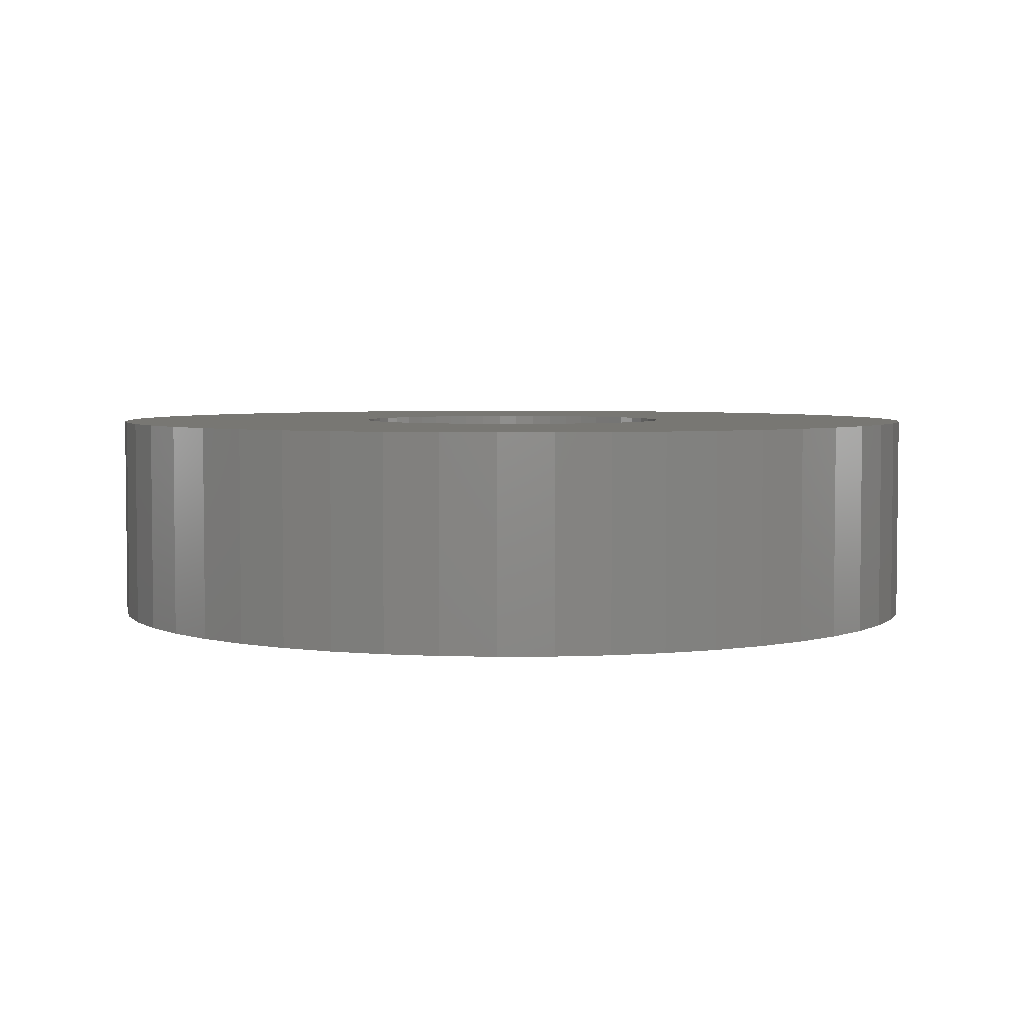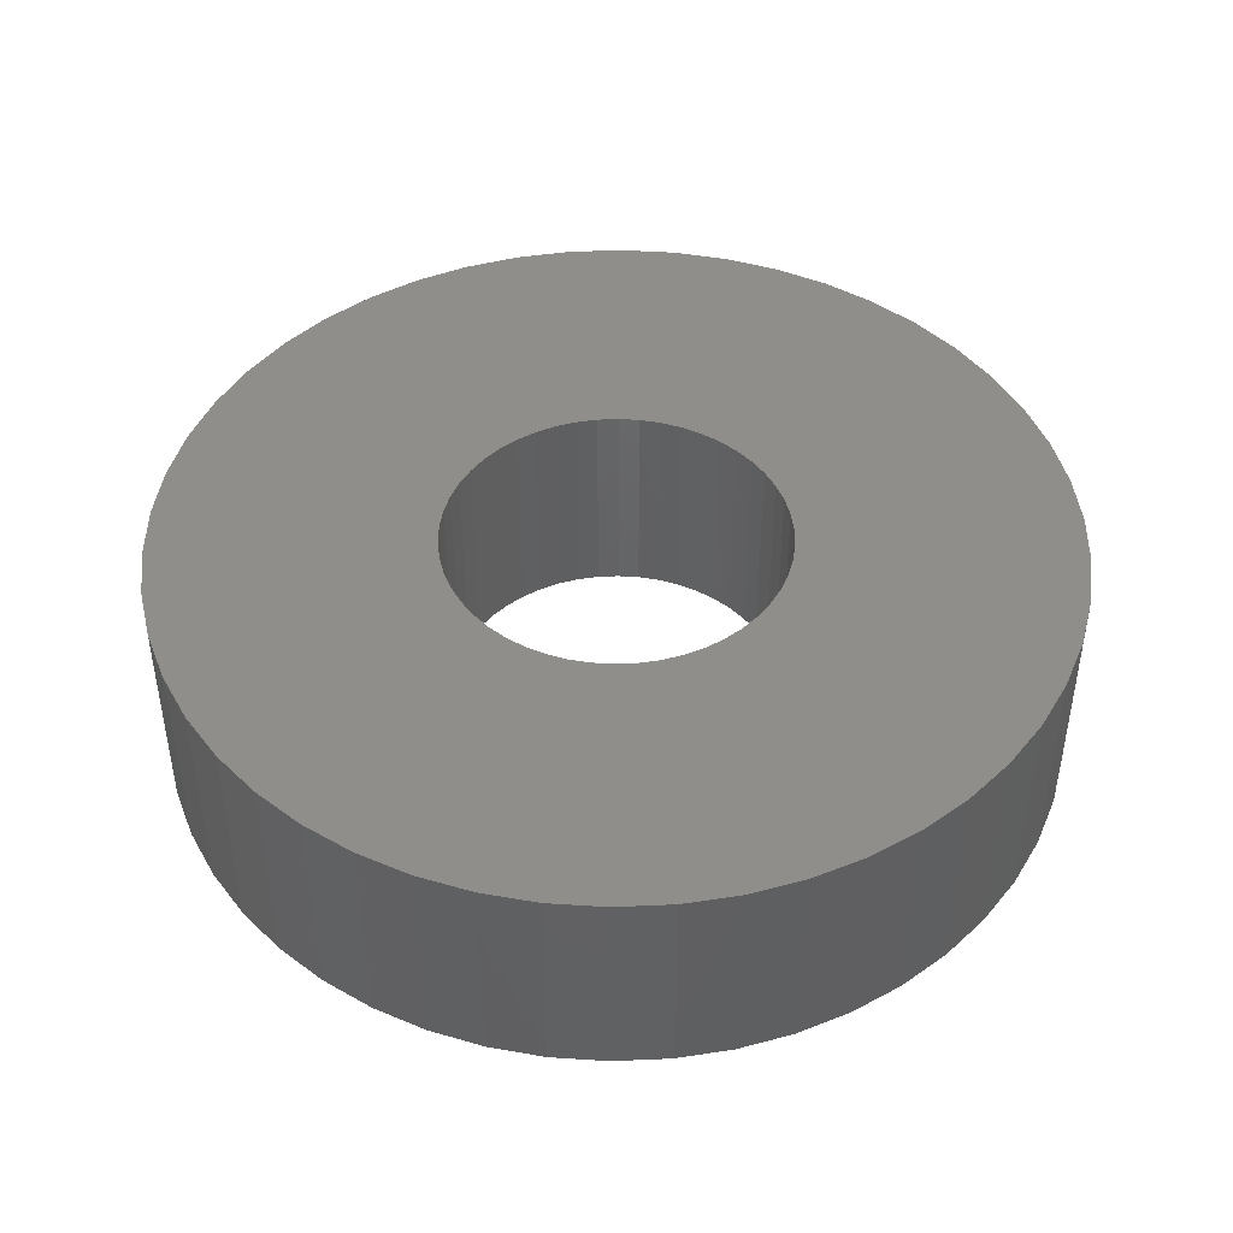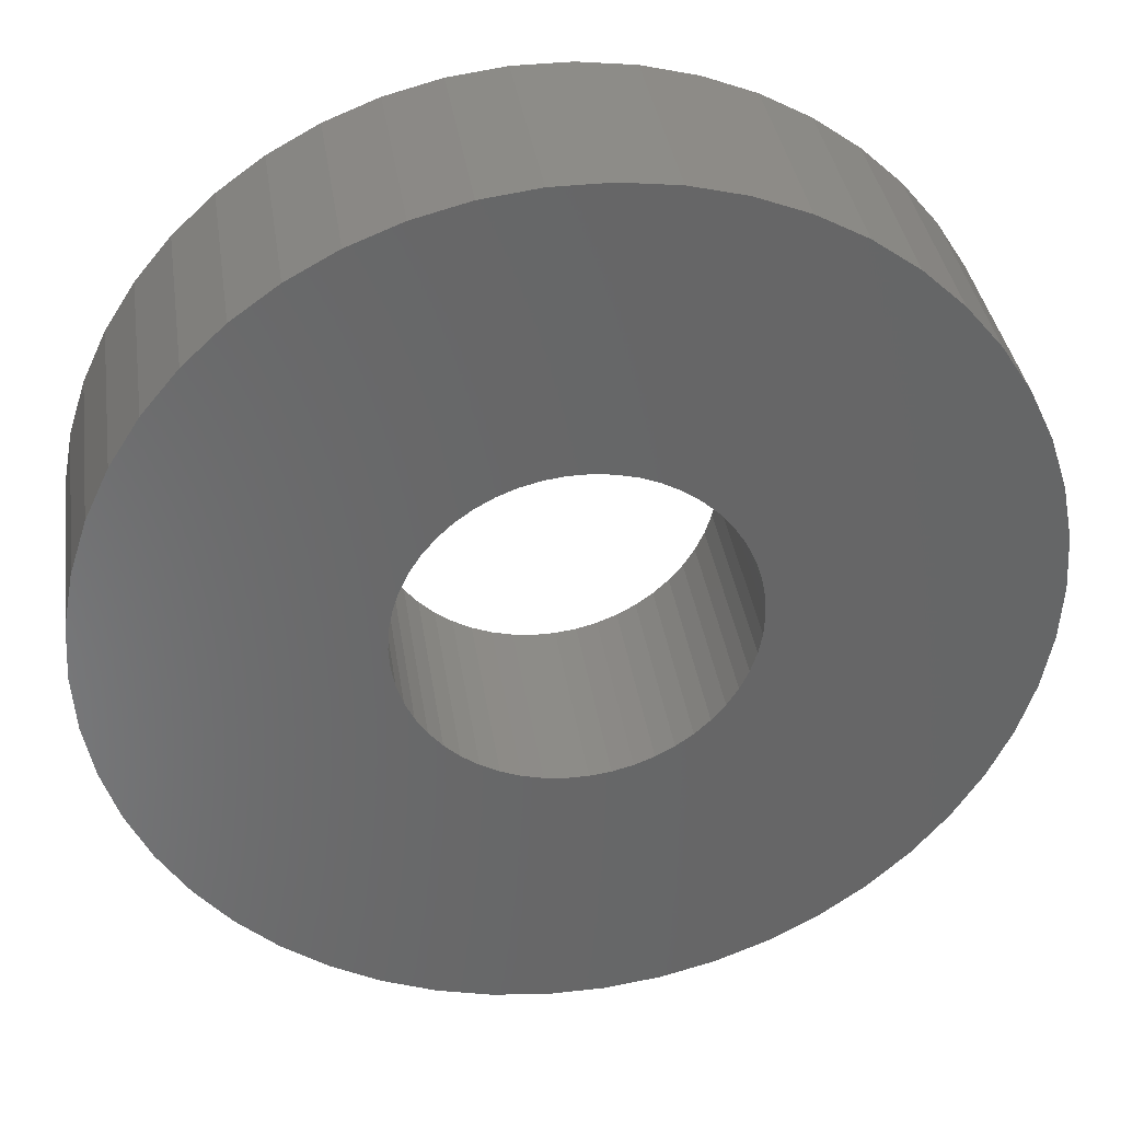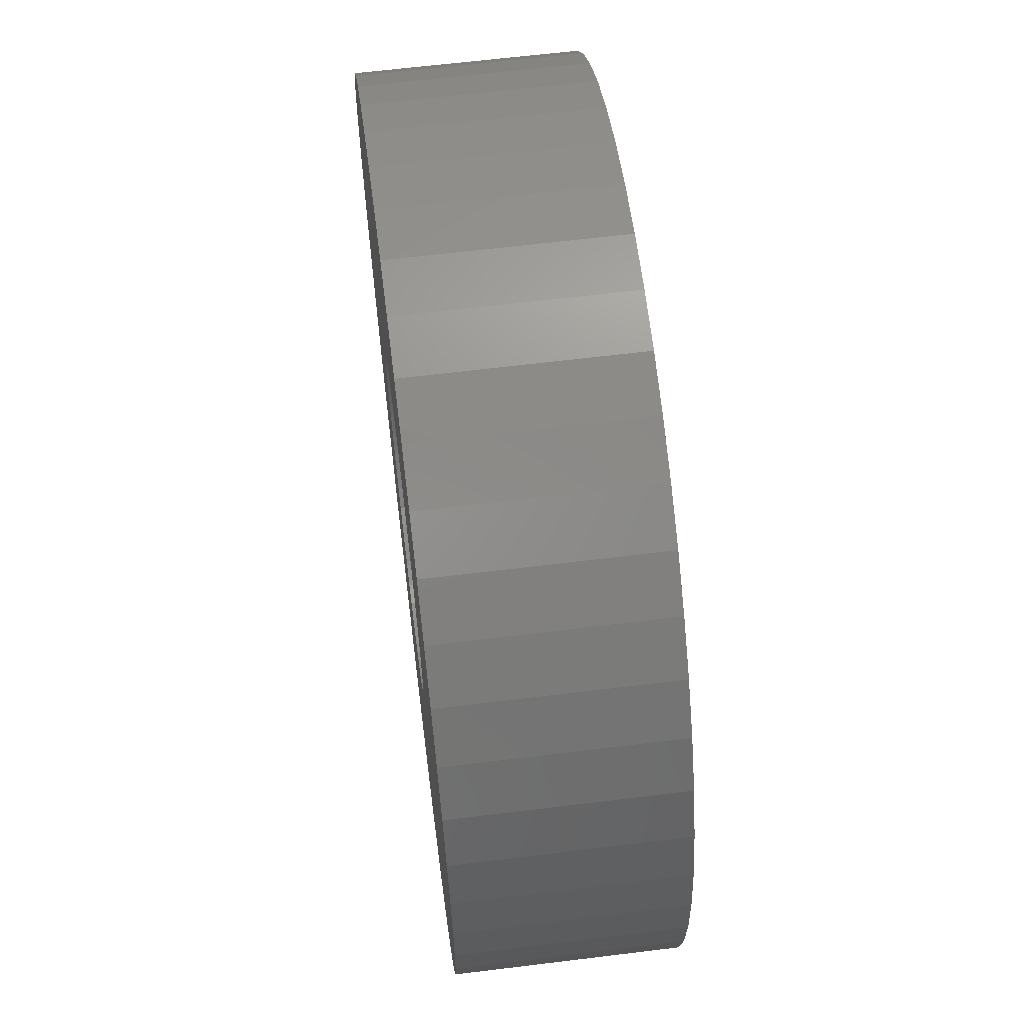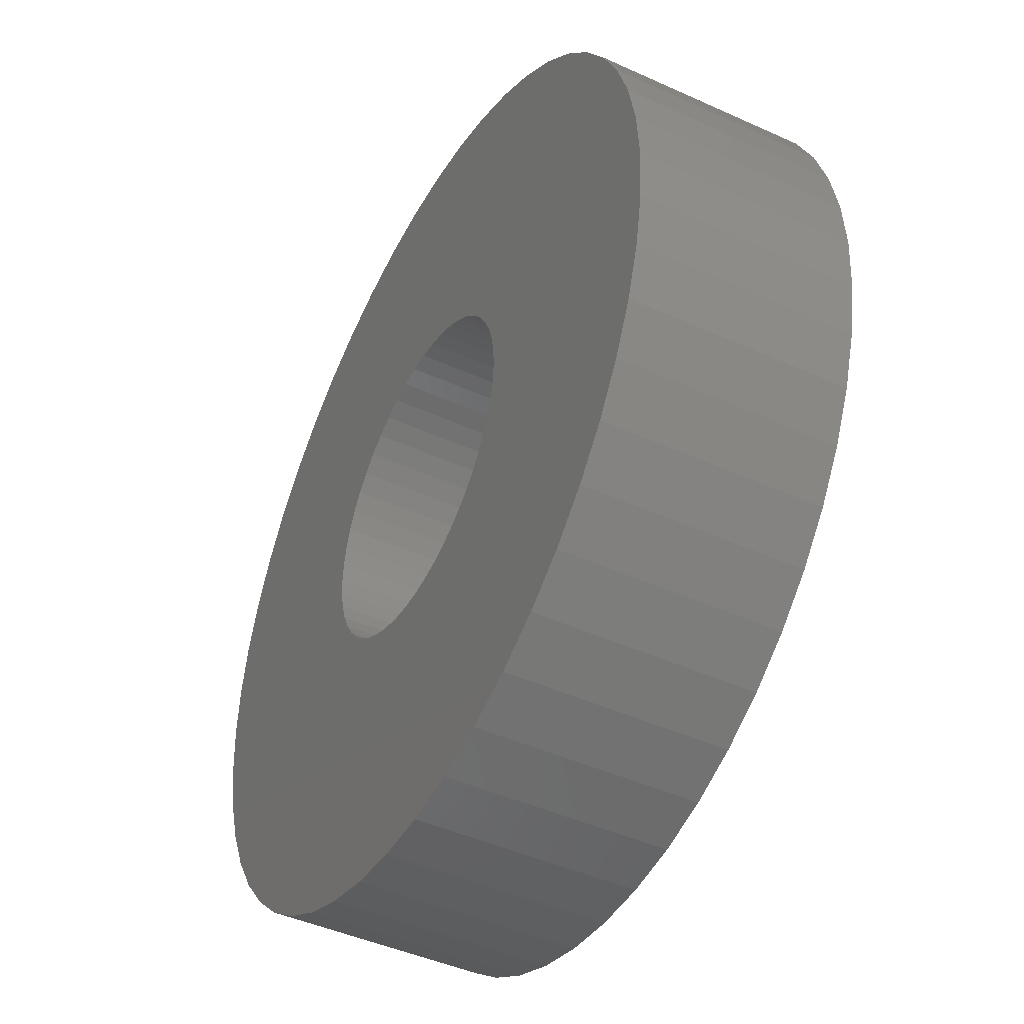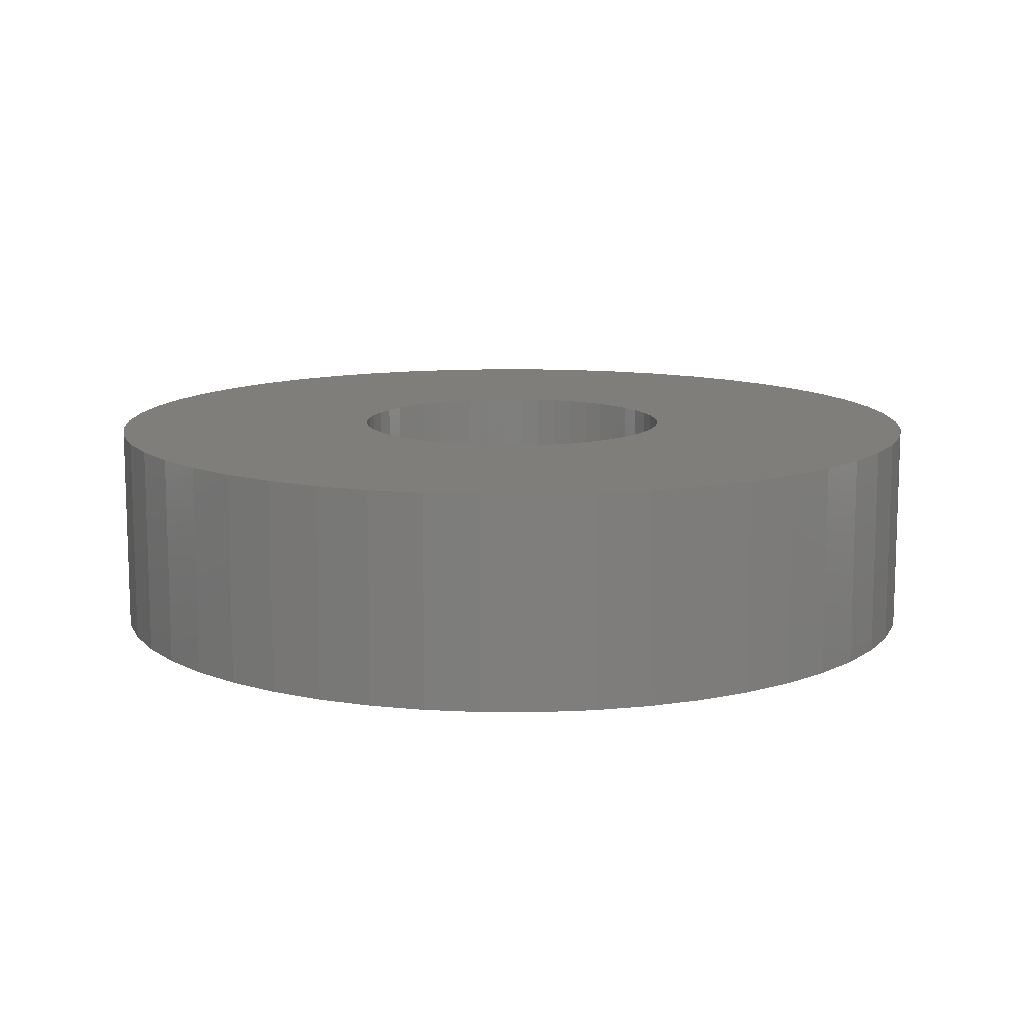
<metadata>
{"format":"stl","ext":"stl","renderer":"f3d","projection":"perspective","resolution":1024,"background":"white","views":[{"elev":4.1,"azim":178.3,"up":"+Z"},{"elev":45.0,"azim":105.1,"up":"+Z"},{"elev":36.3,"azim":-8.4,"up":"+Y"},{"elev":63.4,"azim":-97.1,"up":"+Y"},{"elev":-44.9,"azim":-117.8,"up":"+Y"},{"elev":11.6,"azim":-143.7,"up":"+Z"}]}
</metadata>
<code>
# stl→obj: 200 verts, 400 faces
v 18.5 0 4.5
v 18.35 2.319 -4.5
v 18.35 2.319 4.5
v 18.5 0 -4.5
v -18.5 0 -4.5
v -18.35 2.319 4.5
v -18.35 2.319 -4.5
v -18.5 0 4.5
v 1.162 18.46 -4.5
v -1.162 18.46 4.5
v 1.162 18.46 4.5
v -1.162 18.46 -4.5
v -1.162 -18.46 -4.5
v 1.162 -18.46 4.5
v -1.162 -18.46 4.5
v 1.162 -18.46 -4.5
v 13.49 12.66 -4.5
v 11.79 14.25 4.5
v 13.49 12.66 4.5
v 11.79 14.25 -4.5
v -11.79 14.25 -4.5
v -13.49 12.66 4.5
v -11.79 14.25 4.5
v -13.49 12.66 -4.5
v -5.717 17.59 -4.5
v -7.877 16.74 4.5
v -5.717 17.59 4.5
v -7.877 16.74 -4.5
v 17.2 6.81 4.5
v 16.21 8.912 -4.5
v 16.21 8.912 4.5
v 17.2 6.81 -4.5
v 14.97 10.87 -4.5
v 14.97 10.87 4.5
v 7.877 16.74 -4.5
v 5.717 17.59 4.5
v 7.877 16.74 4.5
v 5.717 17.59 -4.5
v 9.913 15.62 -4.5
v 9.913 15.62 4.5
v -17.2 6.81 -4.5
v -16.21 8.912 4.5
v -16.21 8.912 -4.5
v -17.2 6.81 4.5
v -14.97 10.87 -4.5
v -14.97 10.87 4.5
v -17.92 4.601 -4.5
v -17.92 4.601 4.5
v -3.467 18.17 -4.5
v -3.467 18.17 4.5
v 3.467 -18.17 4.5
v 3.467 -18.17 -4.5
v 17.92 4.601 4.5
v 17.92 4.601 -4.5
v 3.467 18.17 4.5
v 3.467 18.17 -4.5
v 7 0 4.5
v 6.945 0.8773 4.5
v 18.35 -2.319 4.5
v 6.78 1.741 4.5
v 6.945 -0.8773 4.5
v 6.508 2.577 4.5
v 17.92 -4.601 4.5
v 6.134 3.372 4.5
v 6.78 -1.741 4.5
v 5.663 4.114 4.5
v 17.2 -6.81 4.5
v 5.103 4.792 4.5
v 6.508 -2.577 4.5
v 4.462 5.394 4.5
v 16.21 -8.912 4.5
v 3.751 5.91 4.5
v 6.134 -3.372 4.5
v 14.97 -10.87 4.5
v 2.98 6.334 4.5
v 2.163 6.657 4.5
v 1.312 6.876 4.5
v 0.4395 6.986 4.5
v -0.4395 6.986 4.5
v -1.312 6.876 4.5
v -2.163 6.657 4.5
v -2.98 6.334 4.5
v -3.751 5.91 4.5
v -9.913 15.62 4.5
v -4.462 5.394 4.5
v -5.103 4.792 4.5
v -5.663 4.114 4.5
v -6.134 3.372 4.5
v 5.663 -4.114 4.5
v 13.49 -12.66 4.5
v 5.103 -4.792 4.5
v 11.79 -14.25 4.5
v 4.462 -5.394 4.5
v 9.913 -15.62 4.5
v 3.751 -5.91 4.5
v 7.877 -16.74 4.5
v 2.98 -6.334 4.5
v 5.717 -17.59 4.5
v 2.163 -6.657 4.5
v 1.312 -6.876 4.5
v 0.4395 -6.986 4.5
v -0.4395 -6.986 4.5
v -1.312 -6.876 4.5
v -3.467 -18.17 4.5
v -2.163 -6.657 4.5
v -5.717 -17.59 4.5
v -2.98 -6.334 4.5
v -7.877 -16.74 4.5
v -3.751 -5.91 4.5
v -9.913 -15.62 4.5
v -4.462 -5.394 4.5
v -11.79 -14.25 4.5
v -5.103 -4.792 4.5
v -13.49 -12.66 4.5
v -5.663 -4.114 4.5
v -14.97 -10.87 4.5
v -6.134 -3.372 4.5
v -16.21 -8.912 4.5
v -6.508 -2.577 4.5
v -17.2 -6.81 4.5
v -6.78 -1.741 4.5
v -17.92 -4.601 4.5
v -6.945 -0.8773 4.5
v -18.35 -2.319 4.5
v -7 0 4.5
v -6.508 2.577 4.5
v -6.78 1.741 4.5
v -6.945 0.8773 4.5
v -9.913 15.62 -4.5
v 18.35 -2.319 -4.5
v 14.97 -10.87 -4.5
v 13.49 -12.66 -4.5
v 17.92 -4.601 -4.5
v 17.2 -6.81 -4.5
v -16.21 -8.912 -4.5
v -17.2 -6.81 -4.5
v 7 0 -4.5
v 6.945 -0.8773 -4.5
v 6.78 -1.741 -4.5
v 6.945 0.8773 -4.5
v 6.508 -2.577 -4.5
v 16.21 -8.912 -4.5
v 6.134 -3.372 -4.5
v 6.78 1.741 -4.5
v 5.663 -4.114 -4.5
v 5.103 -4.792 -4.5
v 11.79 -14.25 -4.5
v 6.508 2.577 -4.5
v 4.462 -5.394 -4.5
v 9.913 -15.62 -4.5
v 3.751 -5.91 -4.5
v 7.877 -16.74 -4.5
v 6.134 3.372 -4.5
v 2.98 -6.334 -4.5
v 5.717 -17.59 -4.5
v 2.163 -6.657 -4.5
v 1.312 -6.876 -4.5
v 0.4395 -6.986 -4.5
v -0.4395 -6.986 -4.5
v -1.312 -6.876 -4.5
v -3.467 -18.17 -4.5
v -2.163 -6.657 -4.5
v -5.717 -17.59 -4.5
v -2.98 -6.334 -4.5
v -7.877 -16.74 -4.5
v -3.751 -5.91 -4.5
v -9.913 -15.62 -4.5
v -4.462 -5.394 -4.5
v -11.79 -14.25 -4.5
v -5.103 -4.792 -4.5
v -13.49 -12.66 -4.5
v -5.663 -4.114 -4.5
v -14.97 -10.87 -4.5
v -6.134 -3.372 -4.5
v 5.663 4.114 -4.5
v 5.103 4.792 -4.5
v 4.462 5.394 -4.5
v 3.751 5.91 -4.5
v 2.98 6.334 -4.5
v 2.163 6.657 -4.5
v 1.312 6.876 -4.5
v 0.4395 6.986 -4.5
v -0.4395 6.986 -4.5
v -1.312 6.876 -4.5
v -2.163 6.657 -4.5
v -2.98 6.334 -4.5
v -3.751 5.91 -4.5
v -4.462 5.394 -4.5
v -5.103 4.792 -4.5
v -5.663 4.114 -4.5
v -6.134 3.372 -4.5
v -6.508 2.577 -4.5
v -6.78 1.741 -4.5
v -6.945 0.8773 -4.5
v -7 0 -4.5
v -6.508 -2.577 -4.5
v -6.78 -1.741 -4.5
v -17.92 -4.601 -4.5
v -6.945 -0.8773 -4.5
v -18.35 -2.319 -4.5
f 1 2 3
f 2 1 4
f 5 6 7
f 6 5 8
f 9 10 11
f 10 9 12
f 13 14 15
f 14 13 16
f 17 18 19
f 18 17 20
f 21 22 23
f 22 21 24
f 25 26 27
f 26 25 28
f 29 30 31
f 30 29 32
f 31 33 34
f 33 31 30
f 35 36 37
f 36 35 38
f 39 37 40
f 37 39 35
f 41 42 43
f 42 41 44
f 45 22 24
f 22 45 46
f 47 44 41
f 44 47 48
f 49 27 50
f 27 49 25
f 16 51 14
f 51 16 52
f 53 32 29
f 32 53 54
f 3 54 53
f 54 3 2
f 34 17 19
f 17 34 33
f 38 55 36
f 55 38 56
f 56 11 55
f 11 56 9
f 20 40 18
f 40 20 39
f 43 46 45
f 46 43 42
f 7 48 47
f 48 7 6
f 57 1 3
f 58 3 53
f 1 57 59
f 60 53 29
f 61 59 57
f 62 29 31
f 59 61 63
f 64 31 34
f 65 63 61
f 66 34 19
f 63 65 67
f 68 19 18
f 69 67 65
f 70 18 40
f 67 69 71
f 72 40 37
f 73 71 69
f 71 73 74
f 3 58 57
f 53 60 58
f 29 62 60
f 31 64 62
f 75 37 36
f 34 66 64
f 19 68 66
f 18 70 68
f 40 72 70
f 76 36 55
f 37 75 72
f 36 76 75
f 55 77 76
f 11 77 55
f 11 78 77
f 11 79 78
f 10 79 11
f 10 80 79
f 50 80 10
f 80 50 81
f 27 81 50
f 81 27 82
f 26 82 27
f 82 26 83
f 84 83 26
f 83 84 85
f 23 85 84
f 85 23 86
f 22 86 23
f 86 22 87
f 87 46 88
f 46 87 22
f 89 74 73
f 74 89 90
f 91 90 89
f 90 91 92
f 93 92 91
f 92 93 94
f 95 94 93
f 94 95 96
f 97 96 95
f 96 97 98
f 99 98 97
f 98 99 51
f 100 51 99
f 100 14 51
f 101 14 100
f 102 14 101
f 102 15 14
f 103 15 102
f 104 103 105
f 106 105 107
f 103 104 15
f 108 107 109
f 110 109 111
f 112 111 113
f 114 113 115
f 105 106 104
f 116 115 117
f 118 117 119
f 120 119 121
f 122 121 123
f 107 108 106
f 124 123 125
f 42 88 46
f 88 42 126
f 109 110 108
f 44 126 42
f 111 112 110
f 126 44 127
f 113 114 112
f 48 127 44
f 115 116 114
f 127 48 128
f 117 118 116
f 6 128 48
f 119 120 118
f 128 6 125
f 121 122 120
f 8 125 6
f 123 124 122
f 125 8 124
f 28 84 26
f 84 28 129
f 129 23 84
f 23 129 21
f 12 50 10
f 50 12 49
f 59 4 1
f 4 59 130
f 90 131 74
f 131 90 132
f 67 133 63
f 133 67 134
f 63 130 59
f 130 63 133
f 135 120 136
f 120 135 118
f 137 4 130
f 138 130 133
f 4 137 2
f 139 133 134
f 140 2 137
f 141 134 142
f 2 140 54
f 143 142 131
f 144 54 140
f 145 131 132
f 54 144 32
f 146 132 147
f 148 32 144
f 149 147 150
f 32 148 30
f 151 150 152
f 153 30 148
f 30 153 33
f 130 138 137
f 133 139 138
f 134 141 139
f 142 143 141
f 154 152 155
f 131 145 143
f 132 146 145
f 147 149 146
f 150 151 149
f 156 155 52
f 152 154 151
f 155 156 154
f 52 157 156
f 16 157 52
f 16 158 157
f 16 159 158
f 13 159 16
f 13 160 159
f 161 160 13
f 160 161 162
f 163 162 161
f 162 163 164
f 165 164 163
f 164 165 166
f 167 166 165
f 166 167 168
f 169 168 167
f 168 169 170
f 171 170 169
f 170 171 172
f 172 173 174
f 173 172 171
f 175 33 153
f 33 175 17
f 176 17 175
f 17 176 20
f 177 20 176
f 20 177 39
f 178 39 177
f 39 178 35
f 179 35 178
f 35 179 38
f 180 38 179
f 38 180 56
f 181 56 180
f 181 9 56
f 182 9 181
f 183 9 182
f 183 12 9
f 184 12 183
f 49 184 185
f 25 185 186
f 184 49 12
f 28 186 187
f 129 187 188
f 21 188 189
f 24 189 190
f 185 25 49
f 45 190 191
f 43 191 192
f 41 192 193
f 47 193 194
f 186 28 25
f 7 194 195
f 135 174 173
f 174 135 196
f 187 129 28
f 136 196 135
f 188 21 129
f 196 136 197
f 189 24 21
f 198 197 136
f 190 45 24
f 197 198 199
f 191 43 45
f 200 199 198
f 192 41 43
f 199 200 195
f 193 47 41
f 5 195 200
f 194 7 47
f 195 5 7
f 152 94 96
f 94 152 150
f 147 90 92
f 90 147 132
f 74 142 71
f 142 74 131
f 136 122 198
f 122 136 120
f 155 96 98
f 96 155 152
f 52 98 51
f 98 52 155
f 71 134 67
f 134 71 142
f 161 15 104
f 15 161 13
f 165 106 108
f 106 165 163
f 163 104 106
f 104 163 161
f 171 116 173
f 116 171 114
f 171 112 114
f 112 171 169
f 198 124 200
f 124 198 122
f 200 8 5
f 8 200 124
f 150 92 94
f 92 150 147
f 173 118 135
f 118 173 116
f 167 108 110
f 108 167 165
f 169 110 112
f 110 169 167
f 137 58 140
f 58 137 57
f 125 194 128
f 194 125 195
f 183 78 79
f 78 183 182
f 158 102 101
f 102 158 159
f 146 93 91
f 93 146 149
f 177 68 70
f 68 177 176
f 189 85 86
f 85 189 188
f 186 81 82
f 81 186 185
f 148 64 153
f 64 148 62
f 140 60 144
f 60 140 58
f 180 75 76
f 75 180 179
f 179 72 75
f 72 179 178
f 126 191 88
f 191 126 192
f 88 190 87
f 190 88 191
f 127 192 126
f 192 127 193
f 188 83 85
f 83 188 187
f 185 80 81
f 80 185 184
f 157 101 100
f 101 157 158
f 144 62 148
f 62 144 60
f 175 68 176
f 68 175 66
f 153 66 175
f 66 153 64
f 181 76 77
f 76 181 180
f 182 77 78
f 77 182 181
f 178 70 72
f 70 178 177
f 87 189 86
f 189 87 190
f 128 193 127
f 193 128 194
f 187 82 83
f 82 187 186
f 184 79 80
f 79 184 183
f 138 57 137
f 57 138 61
f 143 69 141
f 69 143 73
f 117 196 119
f 196 117 174
f 149 95 93
f 95 149 151
f 154 99 97
f 99 154 156
f 162 107 105
f 107 162 164
f 119 197 121
f 197 119 196
f 151 97 95
f 97 151 154
f 156 100 99
f 100 156 157
f 141 65 139
f 65 141 69
f 139 61 138
f 61 139 65
f 145 73 143
f 73 145 89
f 146 89 145
f 89 146 91
f 159 103 102
f 103 159 160
f 168 113 111
f 113 168 170
f 160 105 103
f 105 160 162
f 113 172 115
f 172 113 170
f 115 174 117
f 174 115 172
f 121 199 123
f 199 121 197
f 123 195 125
f 195 123 199
f 164 109 107
f 109 164 166
f 166 111 109
f 111 166 168

</code>
